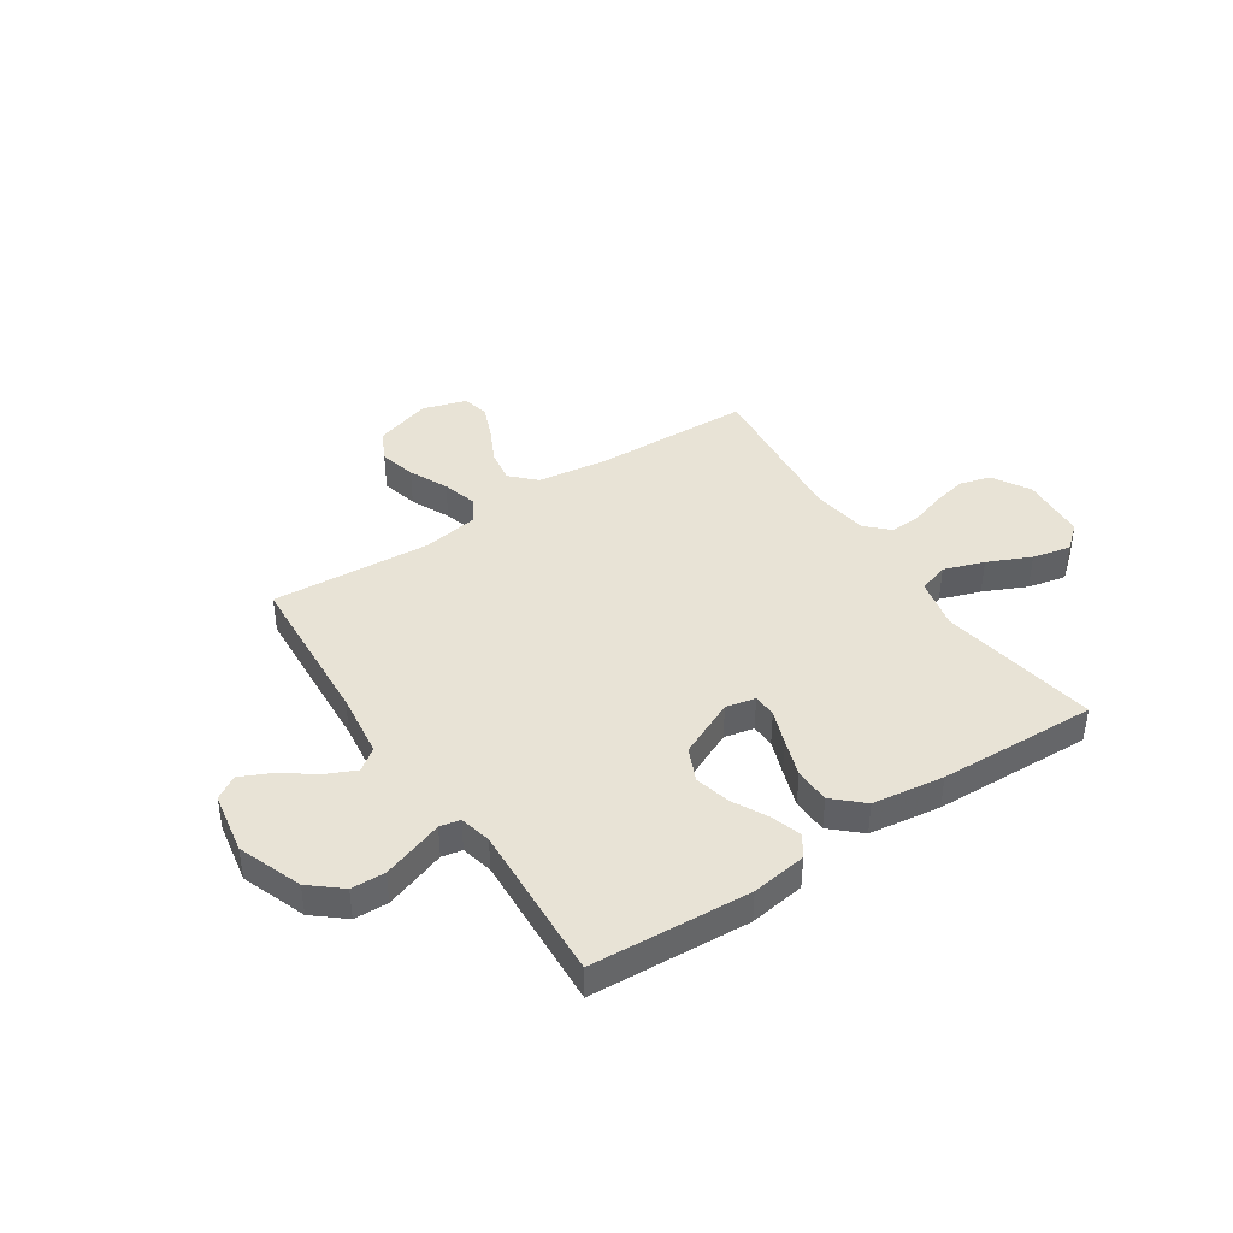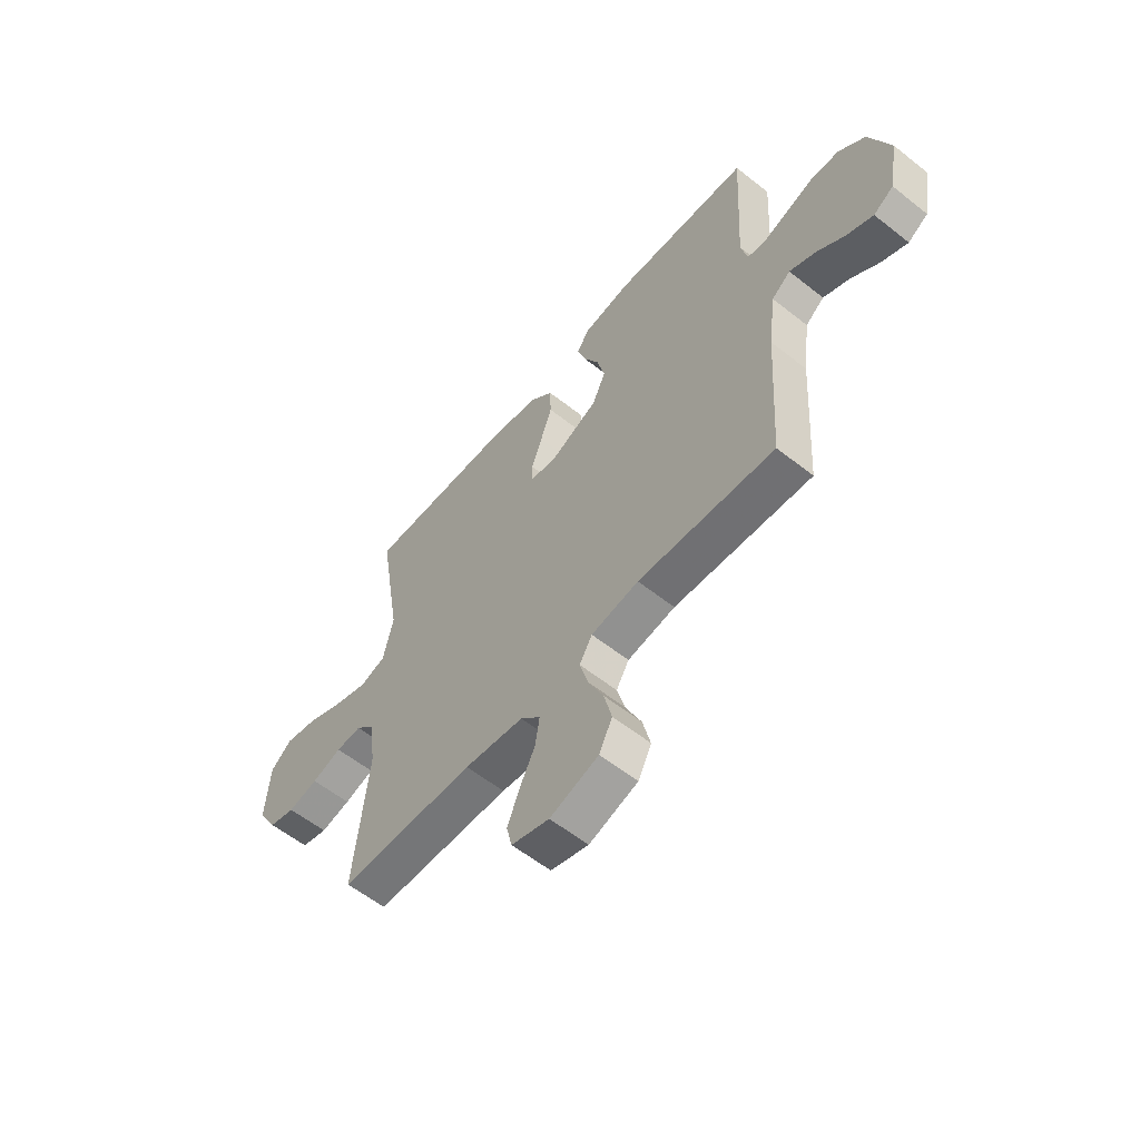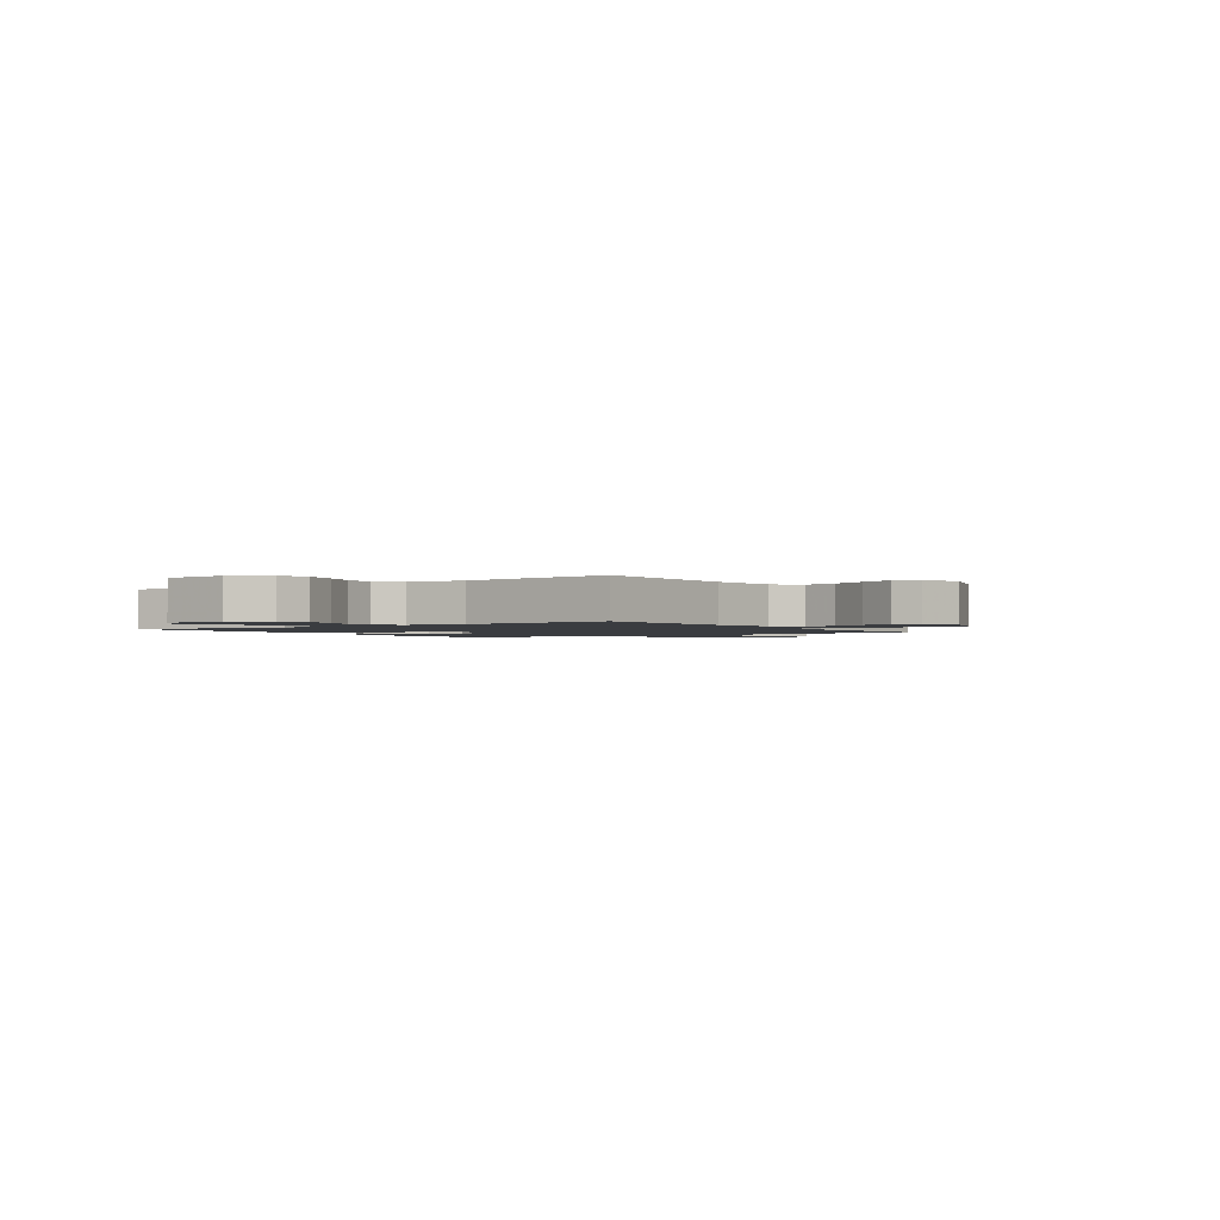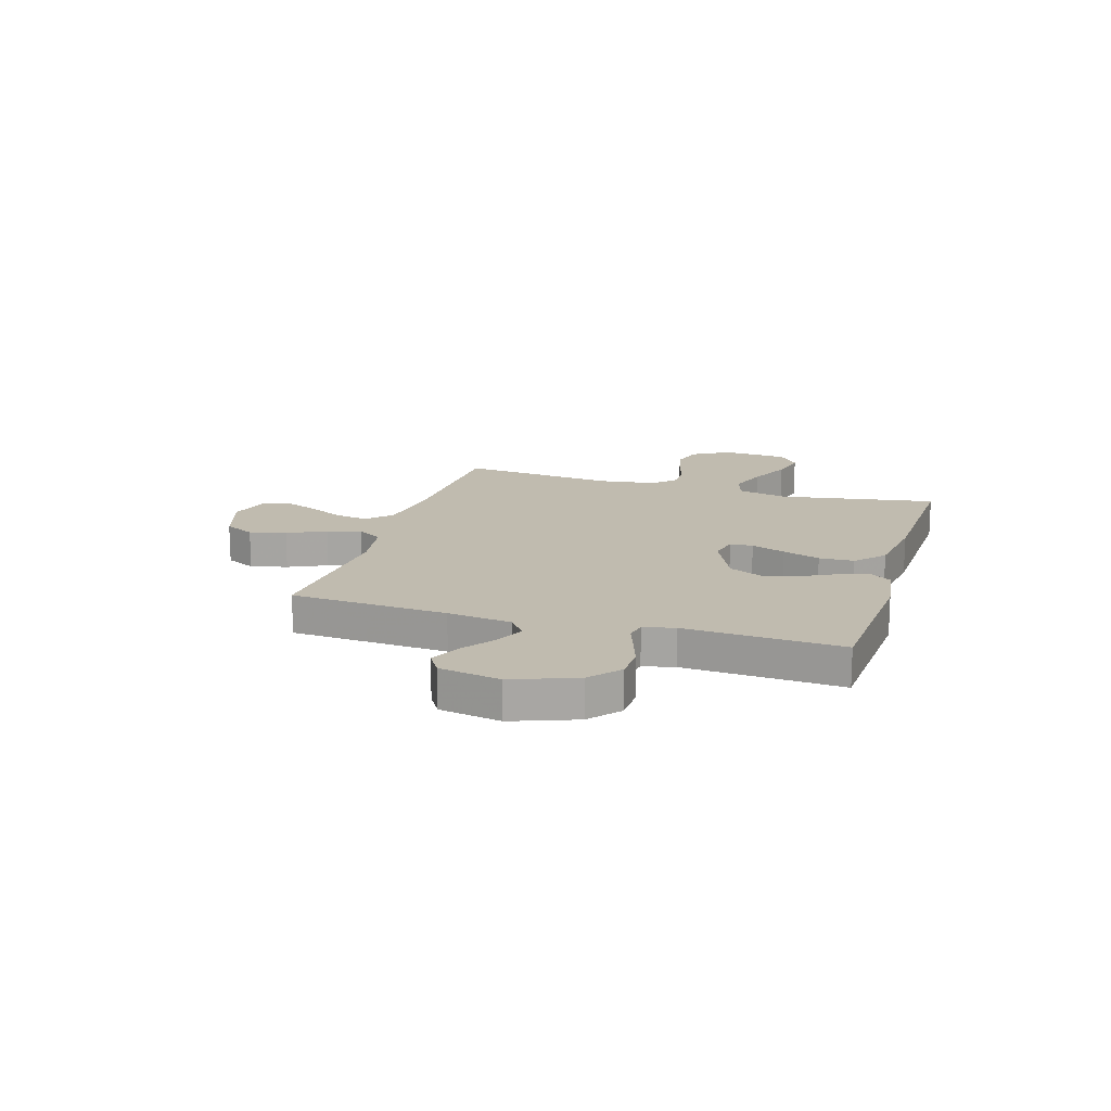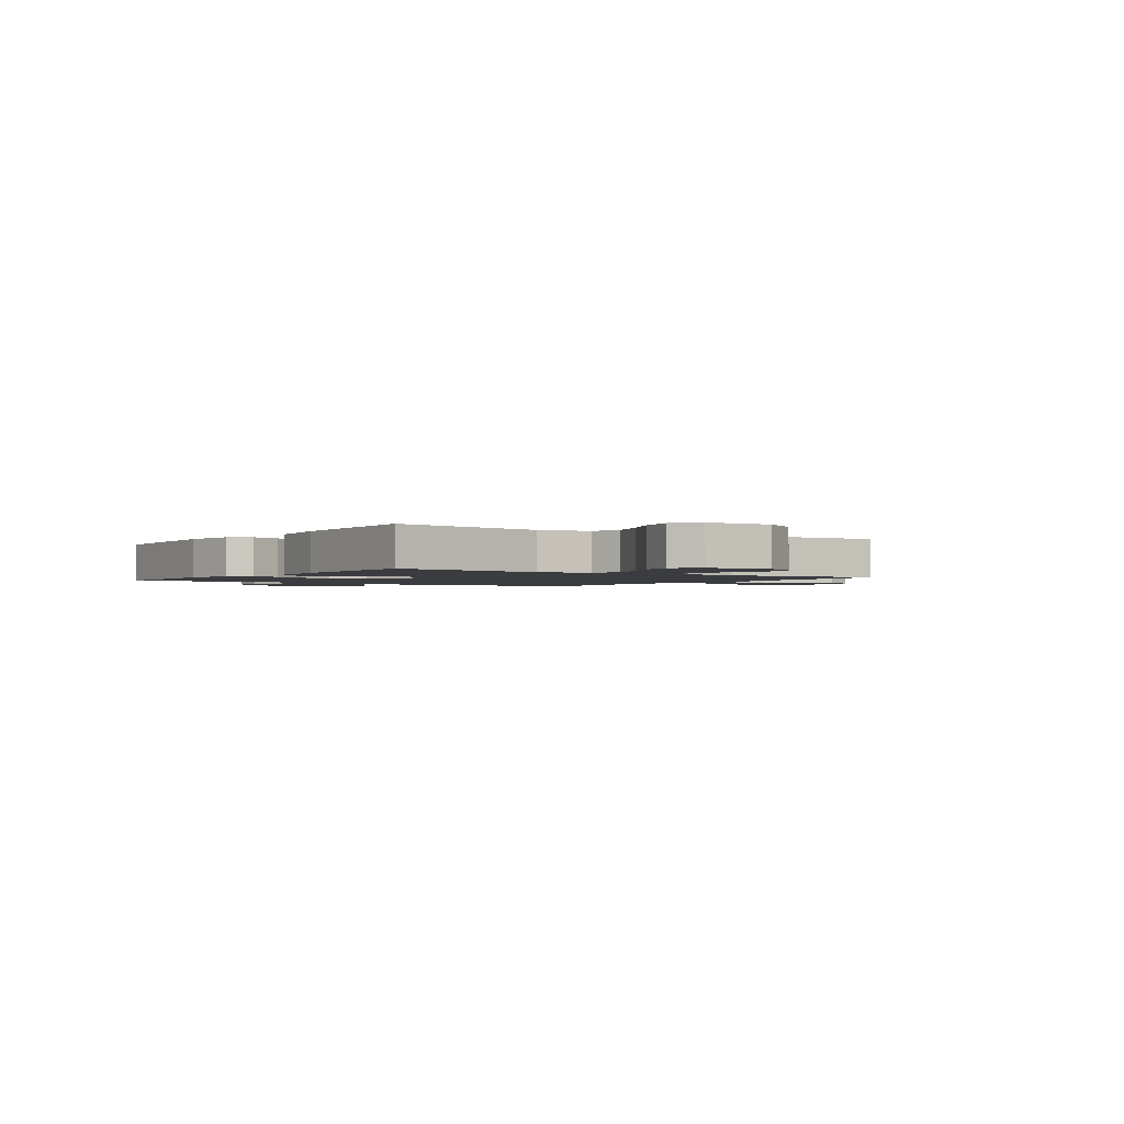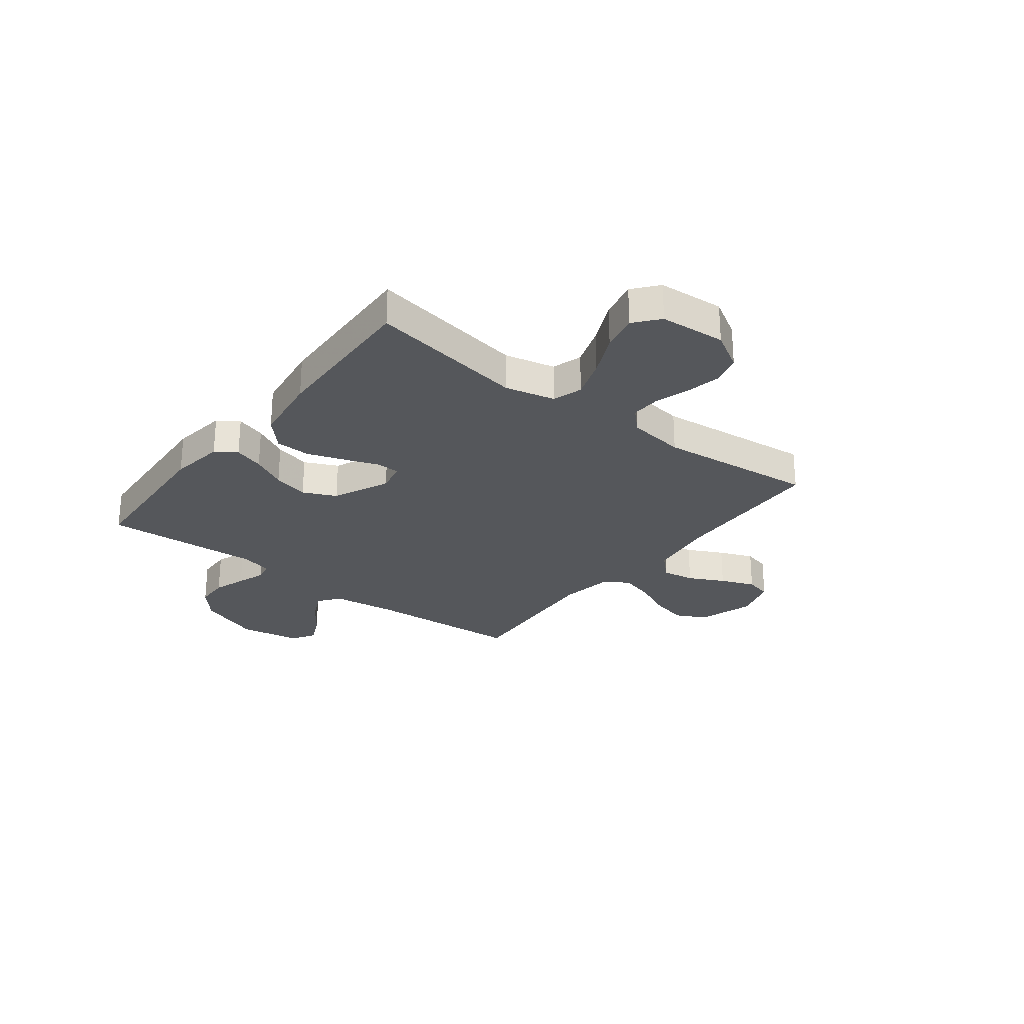
<metadata>
{"format":"obj","ext":"obj","renderer":"f3d","projection":"perspective","resolution":1024,"background":"white","views":[{"elev":41.4,"azim":-33.6,"up":"+Y"},{"elev":-58.4,"azim":-129.3,"up":"+Z"},{"elev":-1.7,"azim":123.9,"up":"+Y"},{"elev":16.0,"azim":-73.0,"up":"+Y"},{"elev":-1.8,"azim":55.4,"up":"+Y"},{"elev":-26.7,"azim":52.4,"up":"+Y"}]}
</metadata>
<code>
v -0.5 0.07 0.5
v -0.2 0.07 0.518
v -0.095 0.07 0.503
v -0.068 0.07 0.463
v -0.086 0.07 0.406
v -0.12 0.07 0.34
v -0.137 0.07 0.272
v -0.108 0.07 0.209
v 0 0.07 0.16
v 0.056 0.07 0.172
v 0.058 0.07 0.216
v 0.034 0.07 0.281
v 0.009 0.07 0.353
v 0.011 0.07 0.42
v 0.065 0.07 0.47
v 0.2 0.07 0.489
v 0.5 0.07 0.5
v 0.45 0.07 0.2
v 0.472 0.07 0.104
v 0.529 0.07 0.086
v 0.605 0.07 0.112
v 0.686 0.07 0.149
v 0.758 0.07 0.165
v 0.805 0.07 0.126
v 0.814 0.07 0
v 0.772 0.07 -0.071
v 0.714 0.07 -0.087
v 0.648 0.07 -0.073
v 0.582 0.07 -0.052
v 0.525 0.07 -0.05
v 0.484 0.07 -0.091
v 0.469 0.07 -0.2
v 0.5 0.07 -0.5
v 0.2 0.07 -0.51
v 0.069 0.07 -0.528
v 0.025 0.07 -0.573
v 0.035 0.07 -0.635
v 0.069 0.07 -0.703
v 0.095 0.07 -0.768
v 0.083 0.07 -0.818
v 0 0.07 -0.843
v -0.107 0.07 -0.809
v -0.136 0.07 -0.751
v -0.119 0.07 -0.681
v -0.085 0.07 -0.608
v -0.067 0.07 -0.543
v -0.095 0.07 -0.496
v -0.2 0.07 -0.479
v -0.5 0.07 -0.5
v -0.519 0.07 -0.2
v -0.535 0.07 -0.077
v -0.576 0.07 -0.046
v -0.633 0.07 -0.072
v -0.695 0.07 -0.117
v -0.753 0.07 -0.144
v -0.797 0.07 -0.117
v -0.818 0.07 0
v -0.773 0.07 0.121
v -0.715 0.07 0.17
v -0.651 0.07 0.172
v -0.589 0.07 0.151
v -0.535 0.07 0.132
v -0.497 0.07 0.14
v -0.483 0.07 0.2
v -0.5 0 0.5
v -0.2 0 0.518
v -0.095 0 0.503
v -0.068 0 0.463
v -0.086 0 0.406
v -0.12 0 0.34
v -0.137 0 0.272
v -0.108 0 0.209
v 0 0 0.16
v 0.056 0 0.172
v 0.058 0 0.216
v 0.034 0 0.281
v 0.009 0 0.353
v 0.011 0 0.42
v 0.065 0 0.47
v 0.2 0 0.489
v 0.5 0 0.5
v 0.45 0 0.2
v 0.472 0 0.104
v 0.529 0 0.086
v 0.605 0 0.112
v 0.686 0 0.149
v 0.758 0 0.165
v 0.805 0 0.126
v 0.814 0 0
v 0.772 0 -0.071
v 0.714 0 -0.087
v 0.648 0 -0.073
v 0.582 0 -0.052
v 0.525 0 -0.05
v 0.484 0 -0.091
v 0.469 0 -0.2
v 0.5 0 -0.5
v 0.2 0 -0.51
v 0.069 0 -0.528
v 0.025 0 -0.573
v 0.035 0 -0.635
v 0.069 0 -0.703
v 0.095 0 -0.768
v 0.083 0 -0.818
v 0 0 -0.843
v -0.107 0 -0.809
v -0.136 0 -0.751
v -0.119 0 -0.681
v -0.085 0 -0.608
v -0.067 0 -0.543
v -0.095 0 -0.496
v -0.2 0 -0.479
v -0.5 0 -0.5
v -0.519 0 -0.2
v -0.535 0 -0.077
v -0.576 0 -0.046
v -0.633 0 -0.072
v -0.695 0 -0.117
v -0.753 0 -0.144
v -0.797 0 -0.117
v -0.818 0 0
v -0.773 0 0.121
v -0.715 0 0.17
v -0.651 0 0.172
v -0.589 0 0.151
v -0.535 0 0.132
v -0.497 0 0.14
v -0.483 0 0.2
f 60 61 62
f 59 60 62
f 58 59 62
f 57 58 62
f 56 57 62
f 55 56 62
f 54 55 62
f 53 54 62
f 52 53 62 63
f 51 52 63
f 50 51 63 64
f 48 49 50 64
f 43 44 45
f 42 43 45
f 41 42 45
f 40 41 45
f 39 40 45
f 38 39 45
f 37 38 45
f 36 37 45 46
f 35 36 46 47
f 32 33 34
f 34 35 47
f 32 34 47
f 31 32 47
f 27 28 29
f 26 27 29
f 25 26 29
f 24 25 29
f 23 24 29
f 22 23 29
f 21 22 29
f 20 21 29 30
f 47 48 64
f 31 47 64
f 30 31 64
f 20 30 64
f 19 20 64
f 16 17 18
f 15 16 18
f 14 15 18
f 13 14 18
f 12 13 18
f 11 12 18
f 4 5 6
f 3 4 6
f 2 3 6
f 1 2 6
f 64 1 6
f 64 6 7
f 10 11 18 19
f 9 10 19
f 9 19 64
f 8 9 64
f 7 8 64
f 126 125 124
f 126 124 123
f 126 123 122
f 126 122 121
f 126 121 120
f 126 120 119
f 126 119 118
f 126 118 117
f 127 126 117 116
f 127 116 115
f 128 127 115 114
f 128 114 113 112
f 109 108 107
f 109 107 106
f 109 106 105
f 109 105 104
f 109 104 103
f 109 103 102
f 109 102 101
f 110 109 101 100
f 111 110 100 99
f 98 97 96
f 111 99 98
f 111 98 96
f 111 96 95
f 93 92 91
f 93 91 90
f 93 90 89
f 93 89 88
f 93 88 87
f 93 87 86
f 93 86 85
f 94 93 85 84
f 128 112 111
f 128 111 95
f 128 95 94
f 128 94 84
f 128 84 83
f 82 81 80
f 82 80 79
f 82 79 78
f 82 78 77
f 82 77 76
f 82 76 75
f 70 69 68
f 70 68 67
f 70 67 66
f 70 66 65
f 70 65 128
f 71 70 128
f 83 82 75 74
f 83 74 73
f 128 83 73
f 128 73 72
f 128 72 71
f 1 65 66 2
f 2 66 67 3
f 3 67 68 4
f 4 68 69 5
f 5 69 70 6
f 6 70 71 7
f 7 71 72 8
f 8 72 73 9
f 9 73 74 10
f 10 74 75 11
f 11 75 76 12
f 12 76 77 13
f 13 77 78 14
f 14 78 79 15
f 15 79 80 16
f 16 80 81 17
f 17 81 82 18
f 18 82 83 19
f 19 83 84 20
f 20 84 85 21
f 21 85 86 22
f 22 86 87 23
f 23 87 88 24
f 24 88 89 25
f 25 89 90 26
f 26 90 91 27
f 27 91 92 28
f 28 92 93 29
f 29 93 94 30
f 30 94 95 31
f 31 95 96 32
f 32 96 97 33
f 33 97 98 34
f 34 98 99 35
f 35 99 100 36
f 36 100 101 37
f 37 101 102 38
f 38 102 103 39
f 39 103 104 40
f 40 104 105 41
f 41 105 106 42
f 42 106 107 43
f 43 107 108 44
f 44 108 109 45
f 45 109 110 46
f 46 110 111 47
f 47 111 112 48
f 48 112 113 49
f 49 113 114 50
f 50 114 115 51
f 51 115 116 52
f 52 116 117 53
f 53 117 118 54
f 54 118 119 55
f 55 119 120 56
f 56 120 121 57
f 57 121 122 58
f 58 122 123 59
f 59 123 124 60
f 60 124 125 61
f 61 125 126 62
f 62 126 127 63
f 63 127 128 64
f 64 128 65 1

</code>
